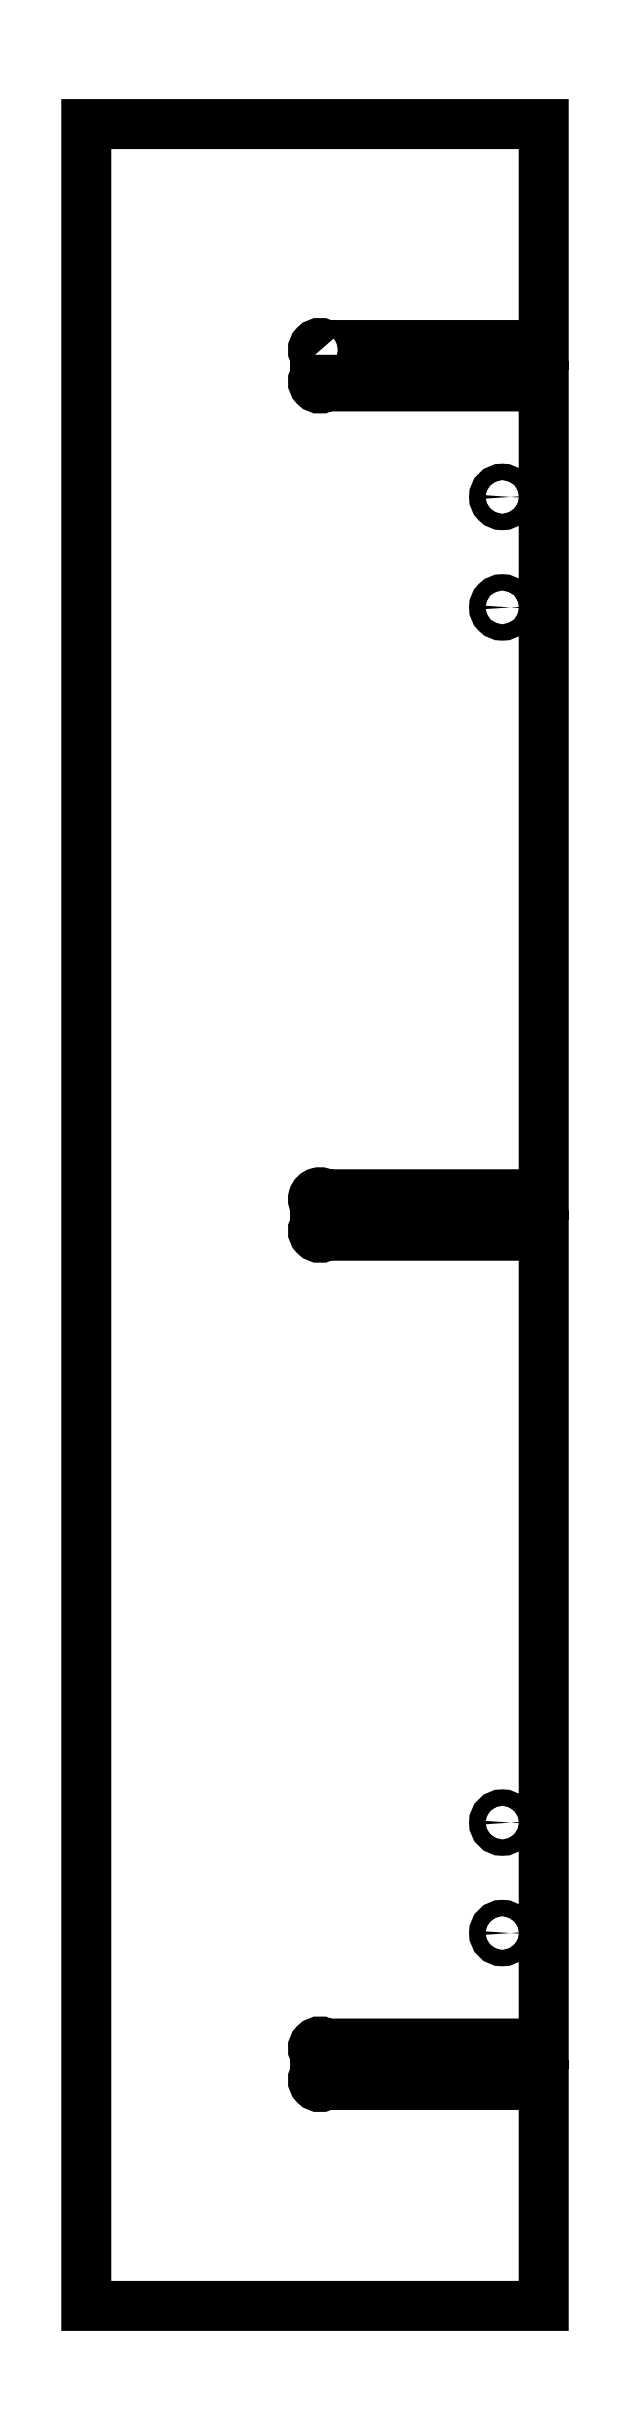
<metadata>
{"format":"dxf","ext":"dxf","renderer":"ezdxf+matplotlib","layout":"modelspace","background":"white","min_lineweight":24,"dpi":150}
</metadata>
<code>
0
SECTION
2
ENTITIES
0
POLYLINE
8
0
66
     1
10
0
20
0
30
0
70
     1
0
VERTEX
8
0
10
4.266
20
35.47
30
0
0
VERTEX
8
0
10
4.266
20
35.08
30
0
42
1
0
VERTEX
8
0
10
4.443
20
34.9
30
0
0
VERTEX
8
0
10
8.406
20
34.9
30
0
0
VERTEX
8
0
10
8.406
20
20.28
30
0
0
VERTEX
8
0
10
4.443
20
20.28
30
0
42
1
0
VERTEX
8
0
10
4.266
20
20.1
30
0
0
VERTEX
8
0
10
4.266
20
19.7
30
0
42
1
0
VERTEX
8
0
10
4.443
20
19.53
30
0
0
VERTEX
8
0
10
8.406
20
19.53
30
0
0
VERTEX
8
0
10
8.406
20
4.901
30
0
0
VERTEX
8
0
10
4.443
20
4.901
30
0
42
1
0
VERTEX
8
0
10
4.266
20
4.724
30
0
0
VERTEX
8
0
10
4.266
20
4.328
30
0
42
1
0
VERTEX
8
0
10
4.443
20
4.151
30
0
0
VERTEX
8
0
10
8.406
20
4.151
30
0
0
VERTEX
8
0
10
8.406
20
0.1511
30
0
0
VERTEX
8
0
10
0.125
20
0.1511
30
0
0
VERTEX
8
0
10
0.125
20
39.65
30
0
0
VERTEX
8
0
10
8.406
20
39.65
30
0
0
VERTEX
8
0
10
8.406
20
35.65
30
0
0
VERTEX
8
0
10
4.443
20
35.65
30
0
42
1
0
SEQEND
8
0
0
POLYLINE
8
0
66
     1
10
0
20
0
30
0
70
     1
0
VERTEX
8
0
10
7.805
20
6.901
30
0
42
0.4142
0
VERTEX
8
0
10
7.656
20
7.05
30
0
42
0.4142
0
VERTEX
8
0
10
7.508
20
6.901
30
0
42
0.4142
0
VERTEX
8
0
10
7.656
20
6.753
30
0
42
0.4142
0
SEQEND
8
0
0
POLYLINE
8
0
66
     1
10
0
20
0
30
0
70
     1
0
VERTEX
8
0
10
7.805
20
8.901
30
0
42
0.4142
0
VERTEX
8
0
10
7.656
20
9.05
30
0
42
0.4142
0
VERTEX
8
0
10
7.508
20
8.901
30
0
42
0.4142
0
VERTEX
8
0
10
7.656
20
8.753
30
0
42
0.4142
0
SEQEND
8
0
0
POLYLINE
8
0
66
     1
10
0
20
0
30
0
70
     1
0
VERTEX
8
0
10
7.805
20
32.9
30
0
42
0.4142
0
VERTEX
8
0
10
7.656
20
33.05
30
0
42
0.4142
0
VERTEX
8
0
10
7.508
20
32.9
30
0
42
0.4142
0
VERTEX
8
0
10
7.656
20
32.75
30
0
42
0.4142
0
SEQEND
8
0
0
POLYLINE
8
0
66
     1
10
0
20
0
30
0
70
     1
0
VERTEX
8
0
10
7.805
20
30.9
30
0
42
0.4142
0
VERTEX
8
0
10
7.656
20
31.05
30
0
42
0.4142
0
VERTEX
8
0
10
7.508
20
30.9
30
0
42
0.4142
0
VERTEX
8
0
10
7.656
20
30.75
30
0
42
0.4142
0
SEQEND
8
0
0
ENDSEC
0
EOF

</code>
